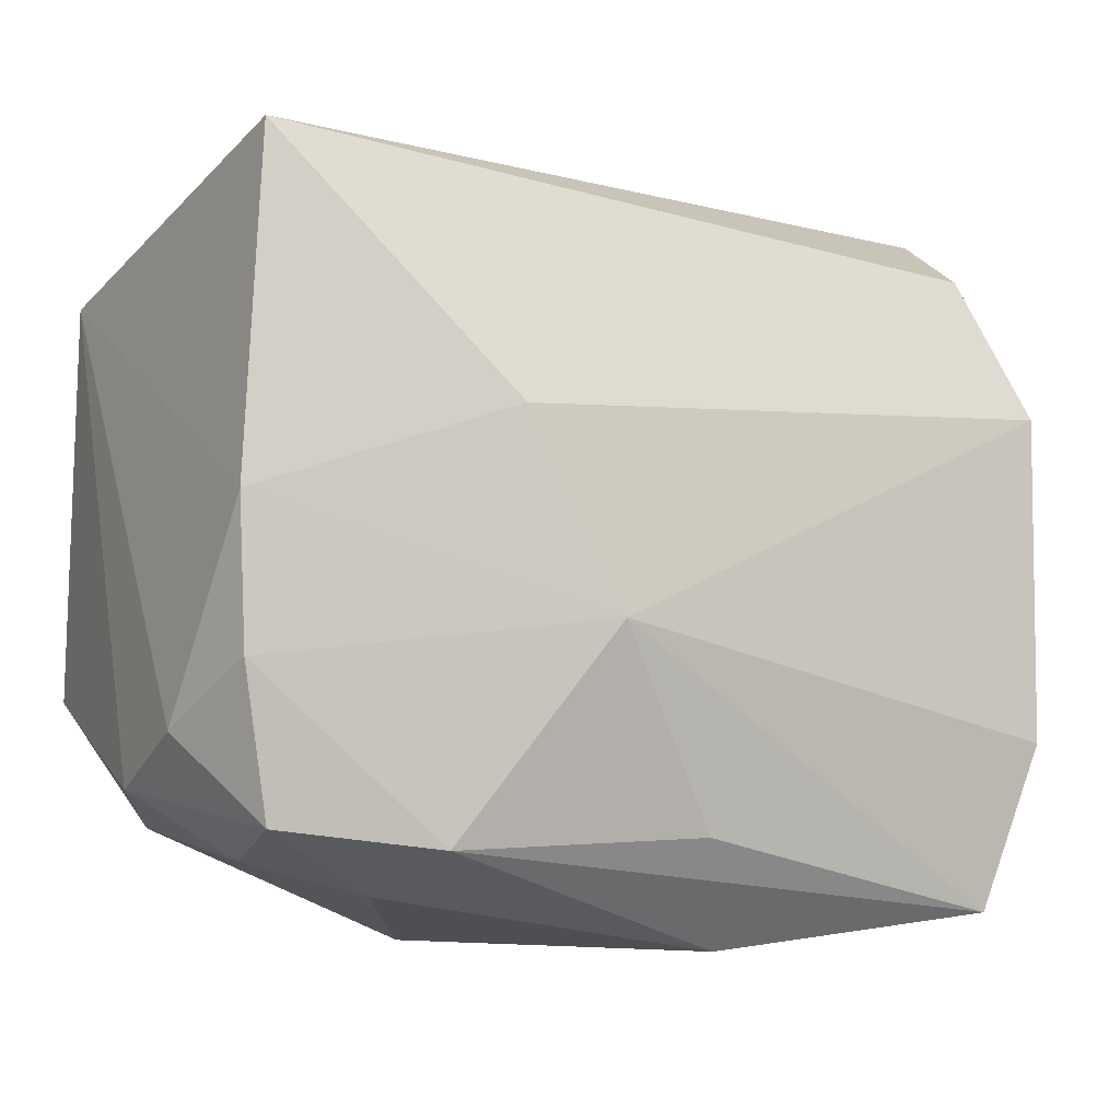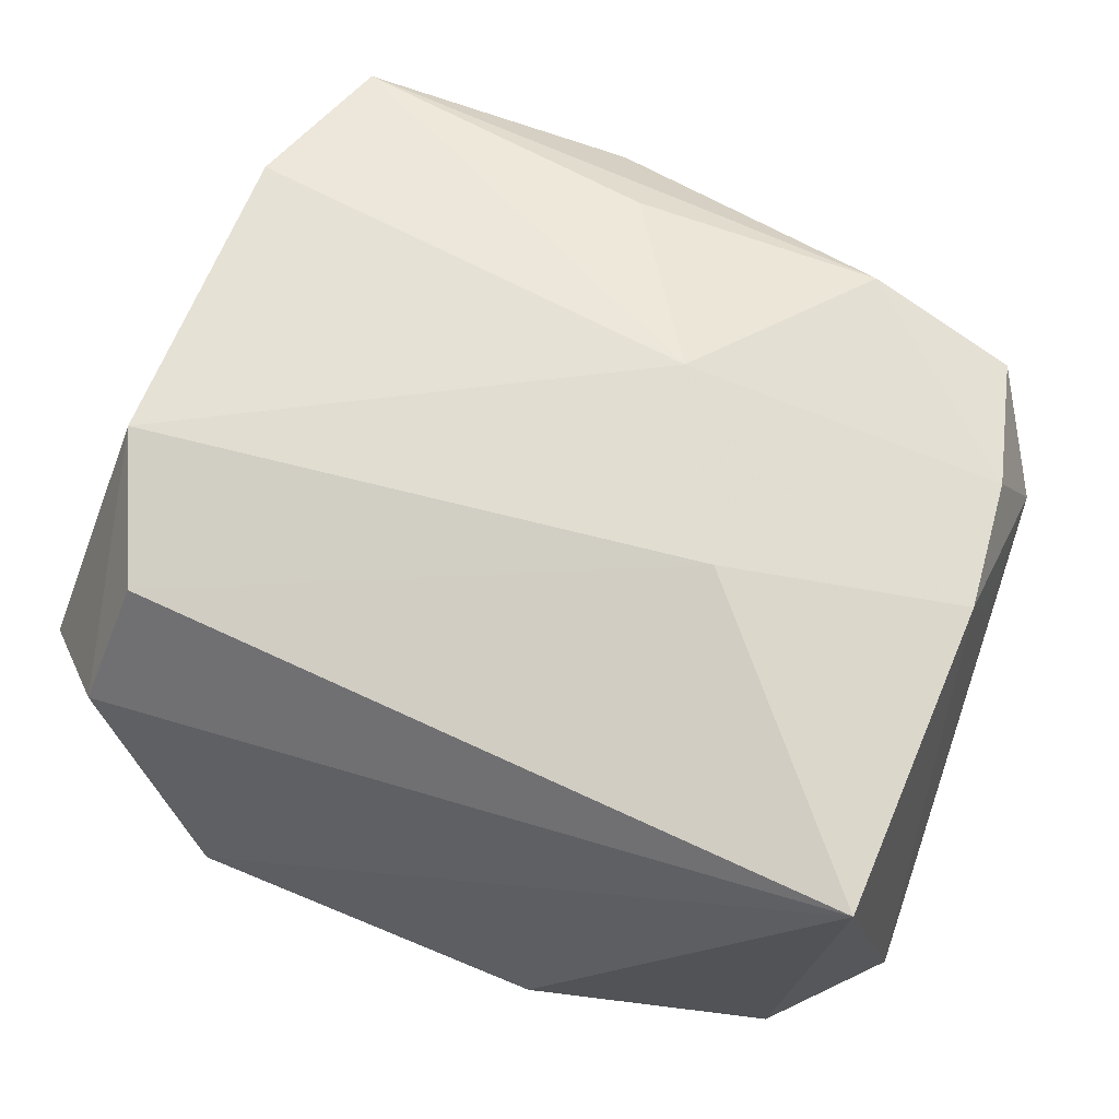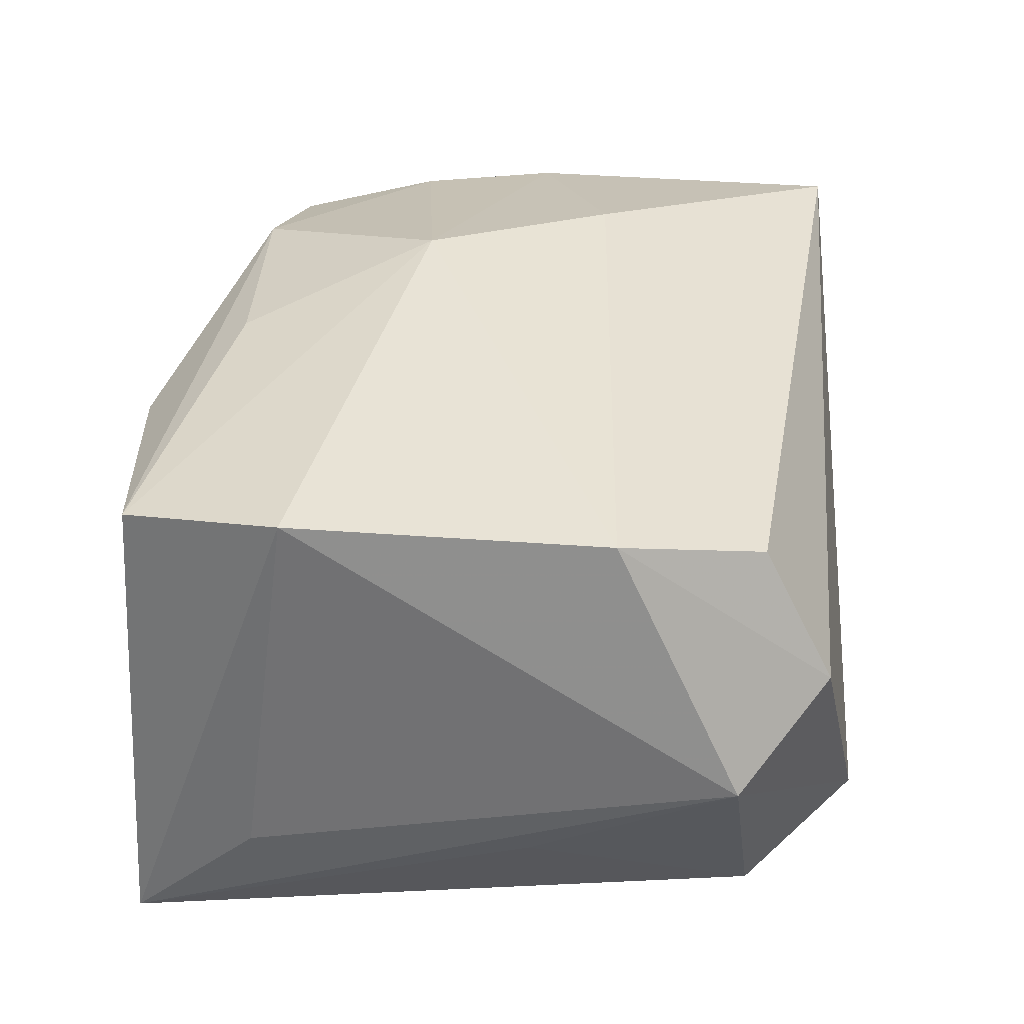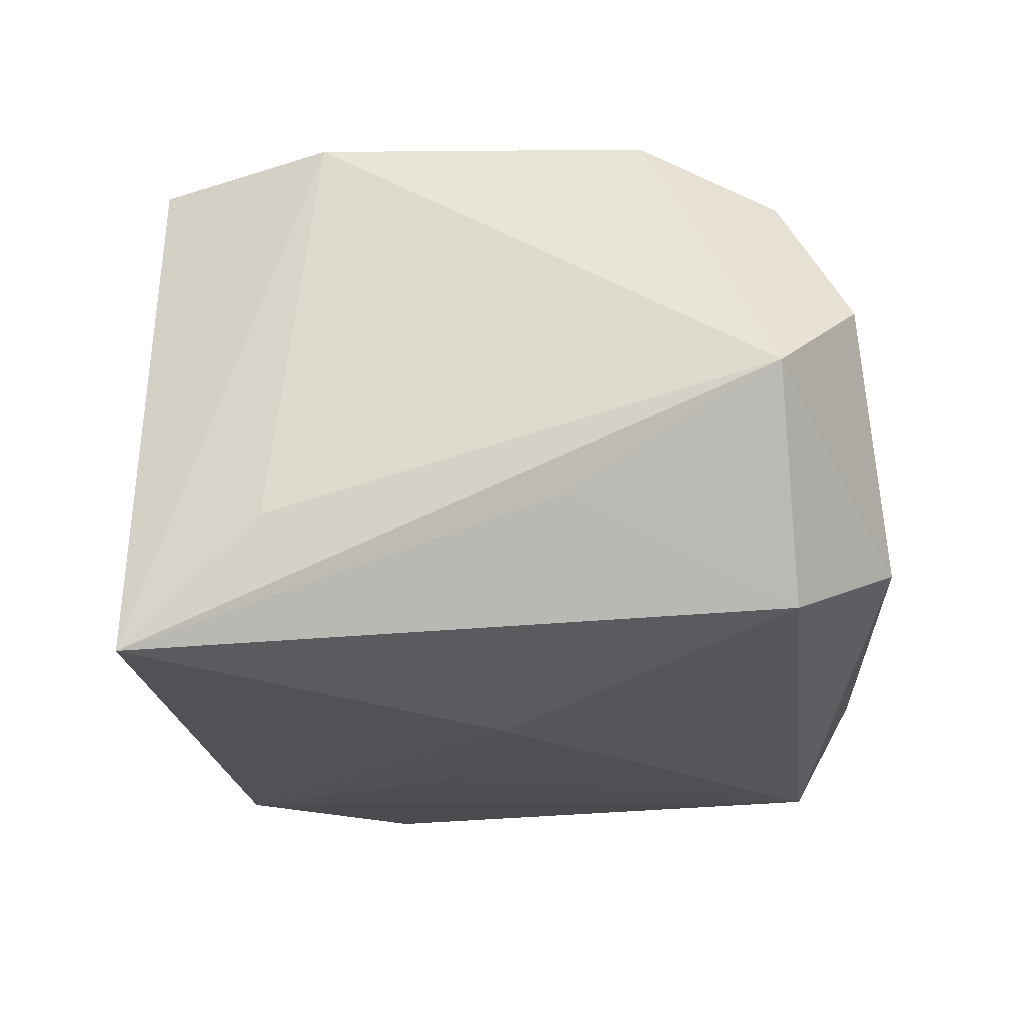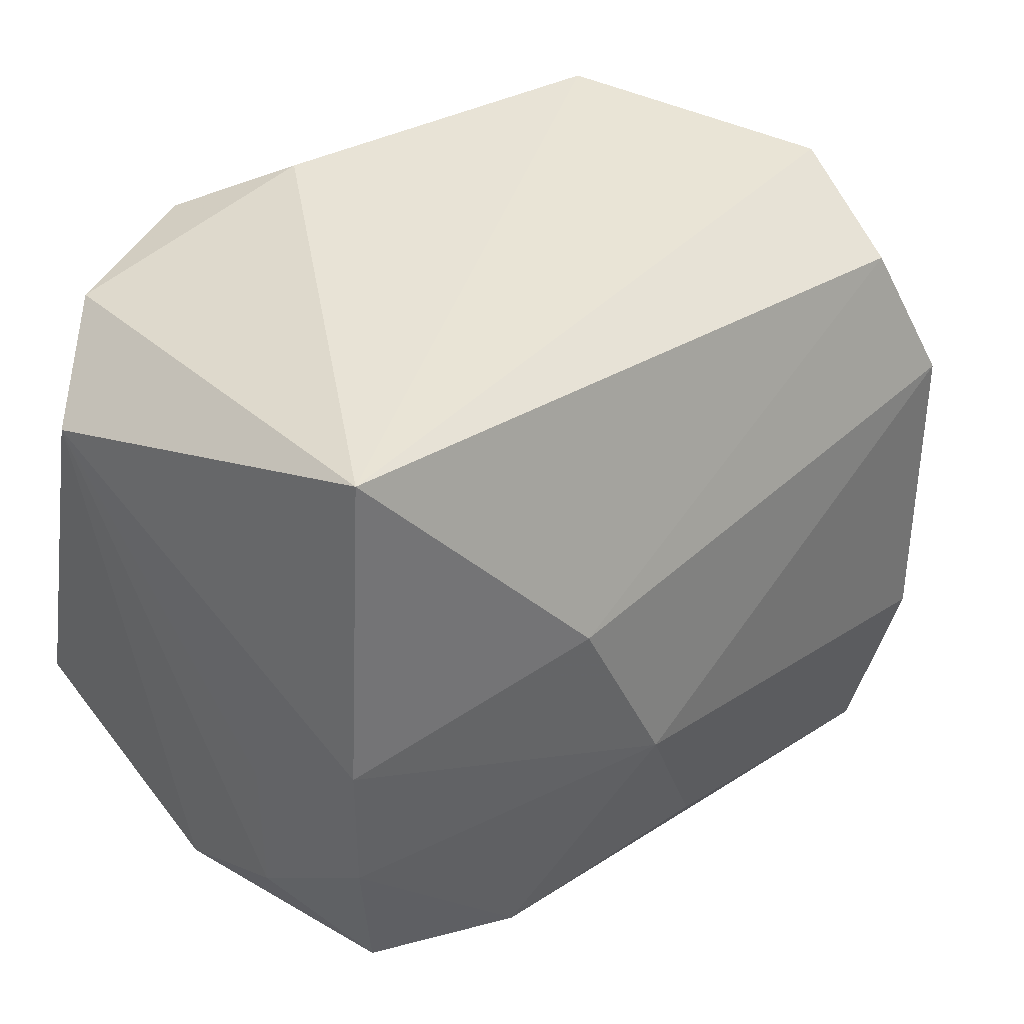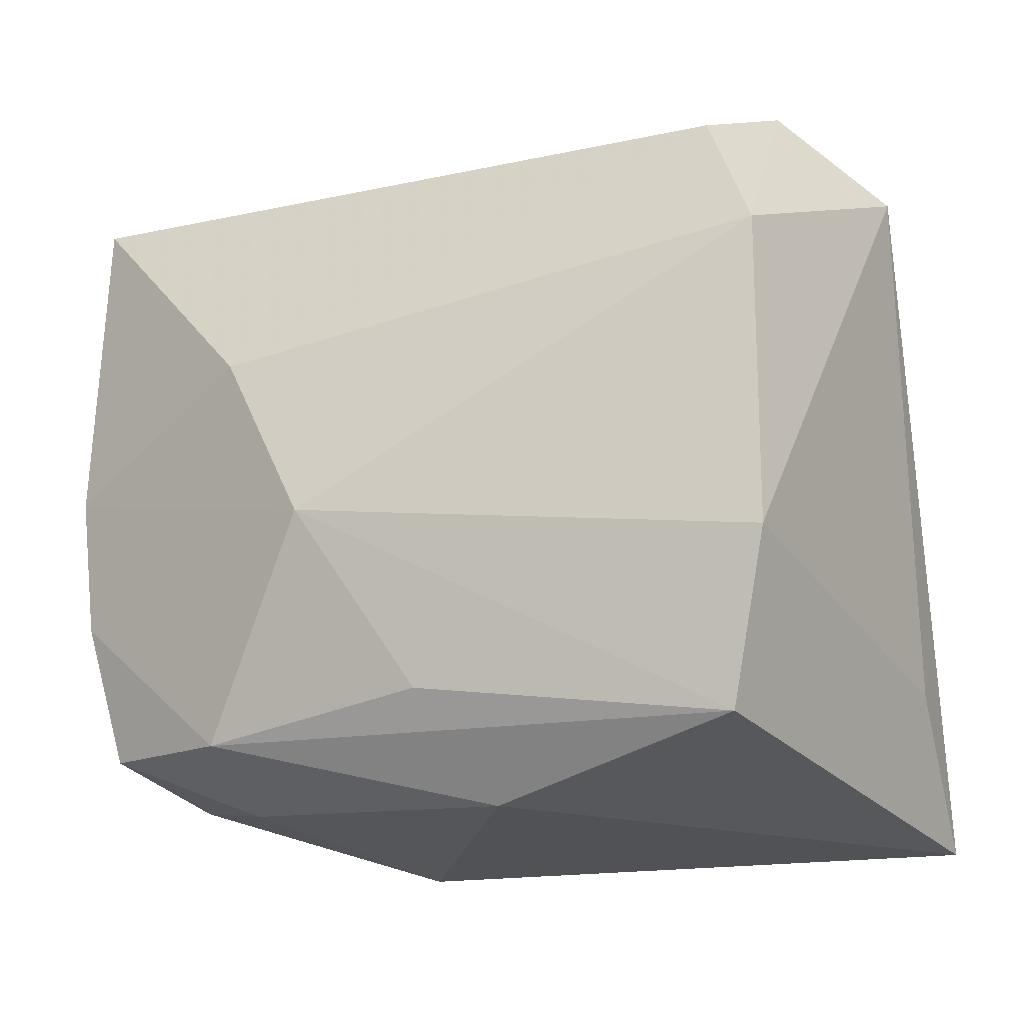
<metadata>
{"format":"obj","ext":"obj","renderer":"f3d","projection":"perspective","resolution":1024,"background":"white","views":[{"elev":-8.4,"azim":-27.8,"up":"+Y"},{"elev":63.7,"azim":-159.5,"up":"+Z"},{"elev":37.3,"azim":95.0,"up":"+Z"},{"elev":-17.4,"azim":90.4,"up":"+Z"},{"elev":35.5,"azim":-45.0,"up":"+Y"},{"elev":-23.5,"azim":26.7,"up":"+Y"}]}
</metadata>
<code>
v 0.03336 -0.0157 0.02346
v 0.03548 -0.01987 -0.009947
v -0.004313 -0.006084 -0.02433
v -0.01763 -0.02582 -0.02433
v -0.01621 0.02911 -0.02433
v 0.02863 0.02365 0.01997
v -0.01877 -0.02528 0.02034
v -0.03428 -0.01134 0.01784
v -0.03522 0.0008674 0.01888
v -0.01097 -0.03179 -0.006693
v -0.02953 0.0274 -0.01975
v 0.002277 -0.024 0.02262
v 0.03595 0.00485 -0.008431
v 0.0149 -0.0002423 -0.02356
v -0.03647 -0.004807 0.007762
v 0.03131 0.02967 0.00911
v -0.03519 -0.01153 -0.02336
v -0.008877 0.03329 -0.01637
v -0.01518 0.007879 0.02569
v 0.02183 0.03329 -0.01149
v -0.03151 -0.02377 0.01579
v -0.03669 -0.01624 0.008329
v -0.03785 0.0208 -0.01295
v -0.02937 -0.02579 0.004266
v -0.02891 -0.02234 -0.019
v -0.03651 -0.0201 -0.002146
v 0.00655 -0.03272 0.0157
v 0.03882 0.02244 0.002094
v -0.02059 -0.02852 0.00951
v 0.03402 -0.03126 -0.02098
v 0.03003 0.02411 -0.01644
v 0.03363 0.01155 0.02346
v -0.007248 -0.0079 0.02662
v -0.03394 0.0291 0.01935
v 0.02942 -0.02955 0.02086
f 30 4 14
f 34 19 6
f 14 4 3
f 3 5 14
f 4 5 3
f 17 5 4
f 18 34 20
f 20 5 18
f 35 1 33
f 35 30 1
f 35 27 30
f 4 30 10
f 30 27 10
f 11 17 23
f 5 17 11
f 23 34 11
f 34 18 11
f 11 18 5
f 27 35 7
f 1 30 2
f 2 28 1
f 30 28 2
f 1 28 32
f 33 1 32
f 32 19 33
f 32 6 19
f 20 28 31
f 31 30 14
f 14 5 31
f 31 5 20
f 16 28 20
f 6 32 16
f 16 32 28
f 20 34 16
f 34 6 16
f 23 22 15
f 9 19 34
f 9 15 22
f 9 34 23
f 23 15 9
f 33 19 9
f 23 17 26
f 26 22 23
f 12 35 33
f 33 7 12
f 12 7 35
f 13 28 30
f 30 31 13
f 13 31 28
f 8 9 22
f 8 7 33
f 33 9 8
f 25 24 26
f 25 17 4
f 25 26 17
f 4 10 25
f 10 24 25
f 22 26 21
f 26 24 21
f 21 8 22
f 7 8 21
f 27 7 29
f 7 21 29
f 29 10 27
f 29 24 10
f 29 21 24

</code>
